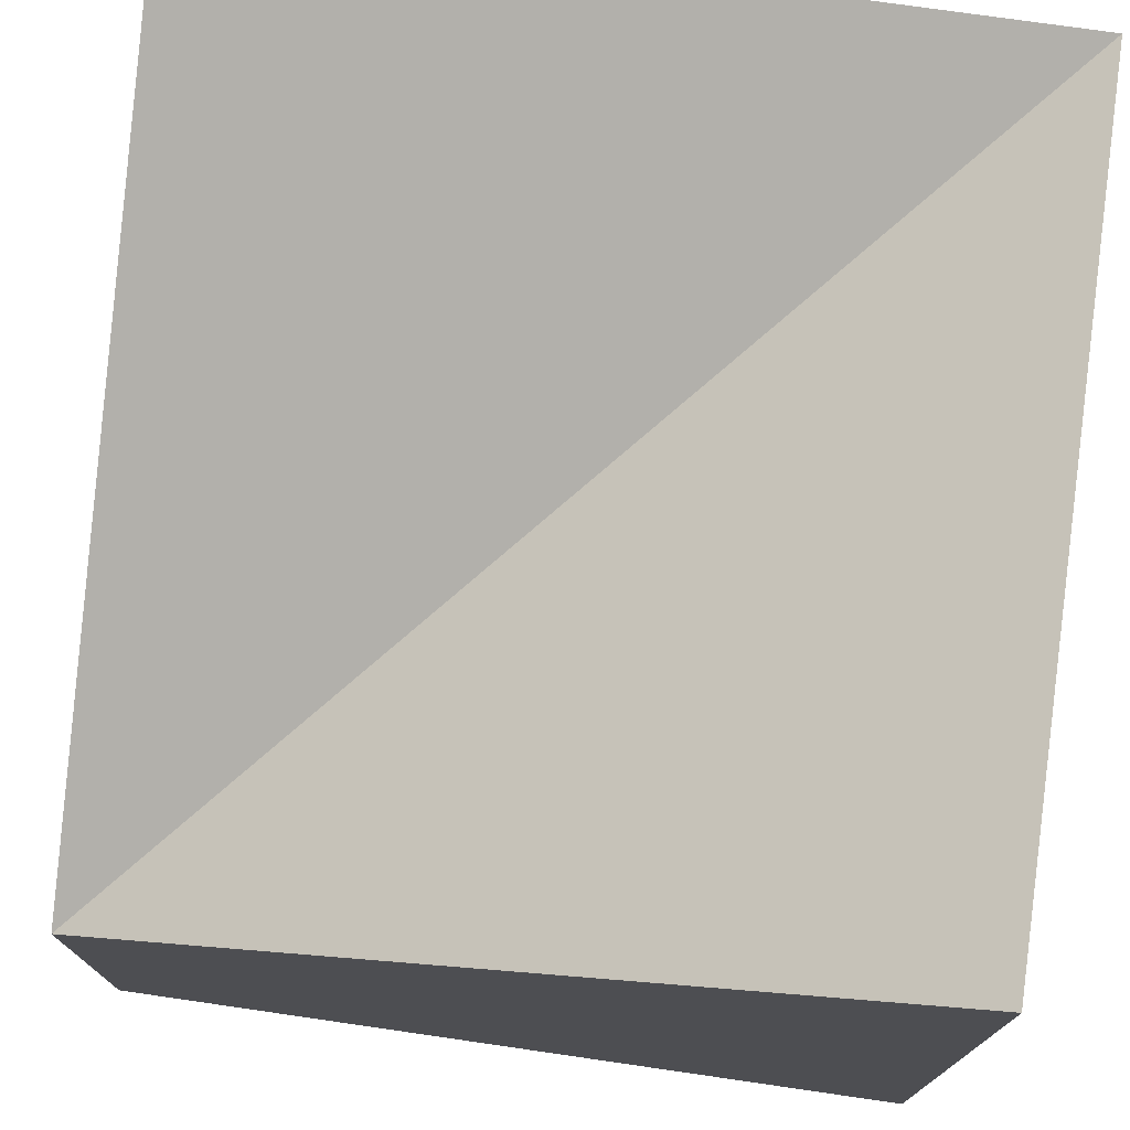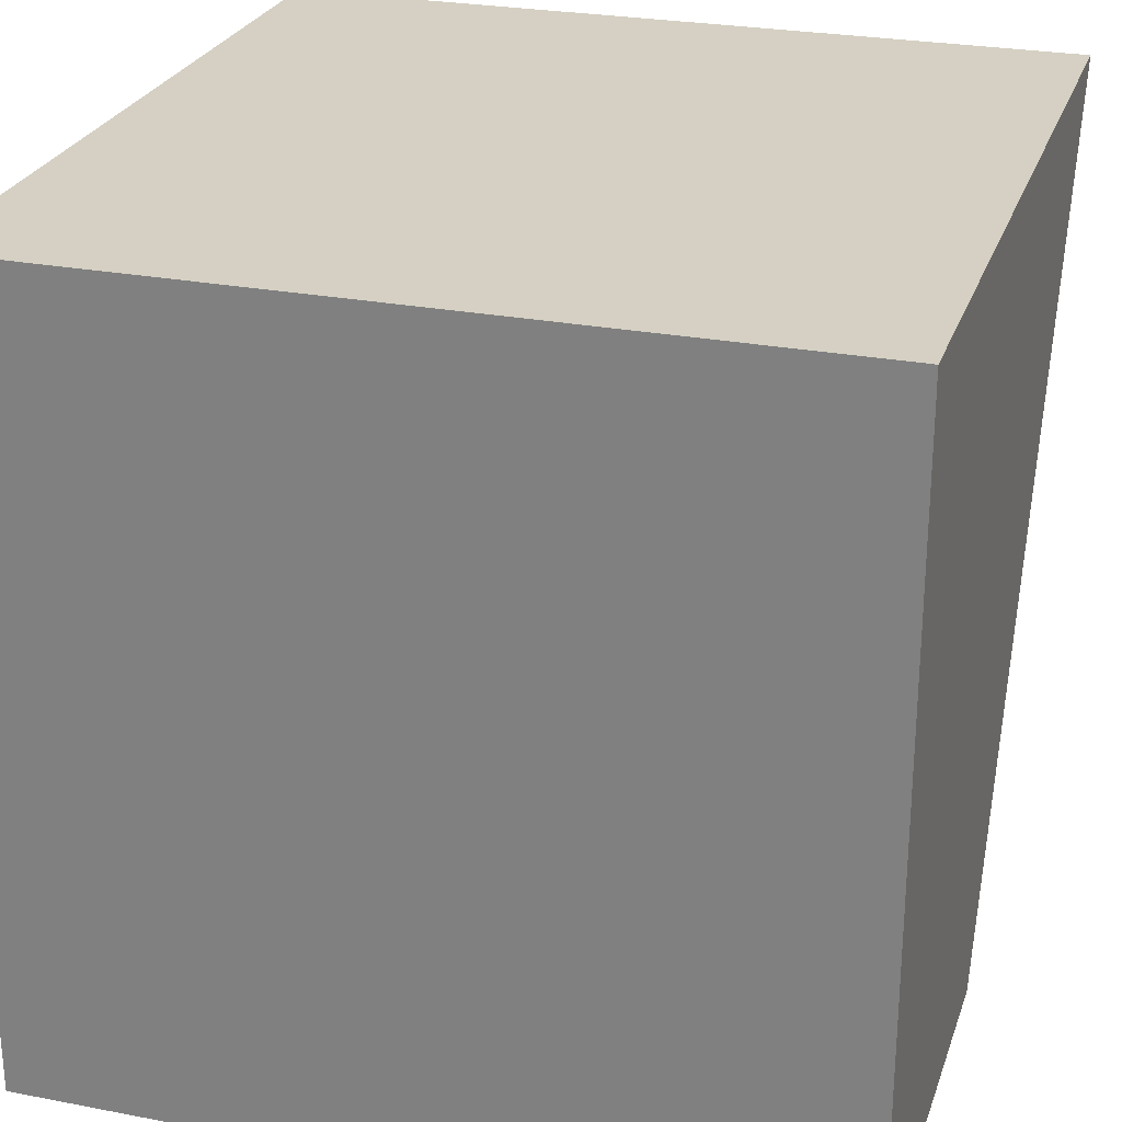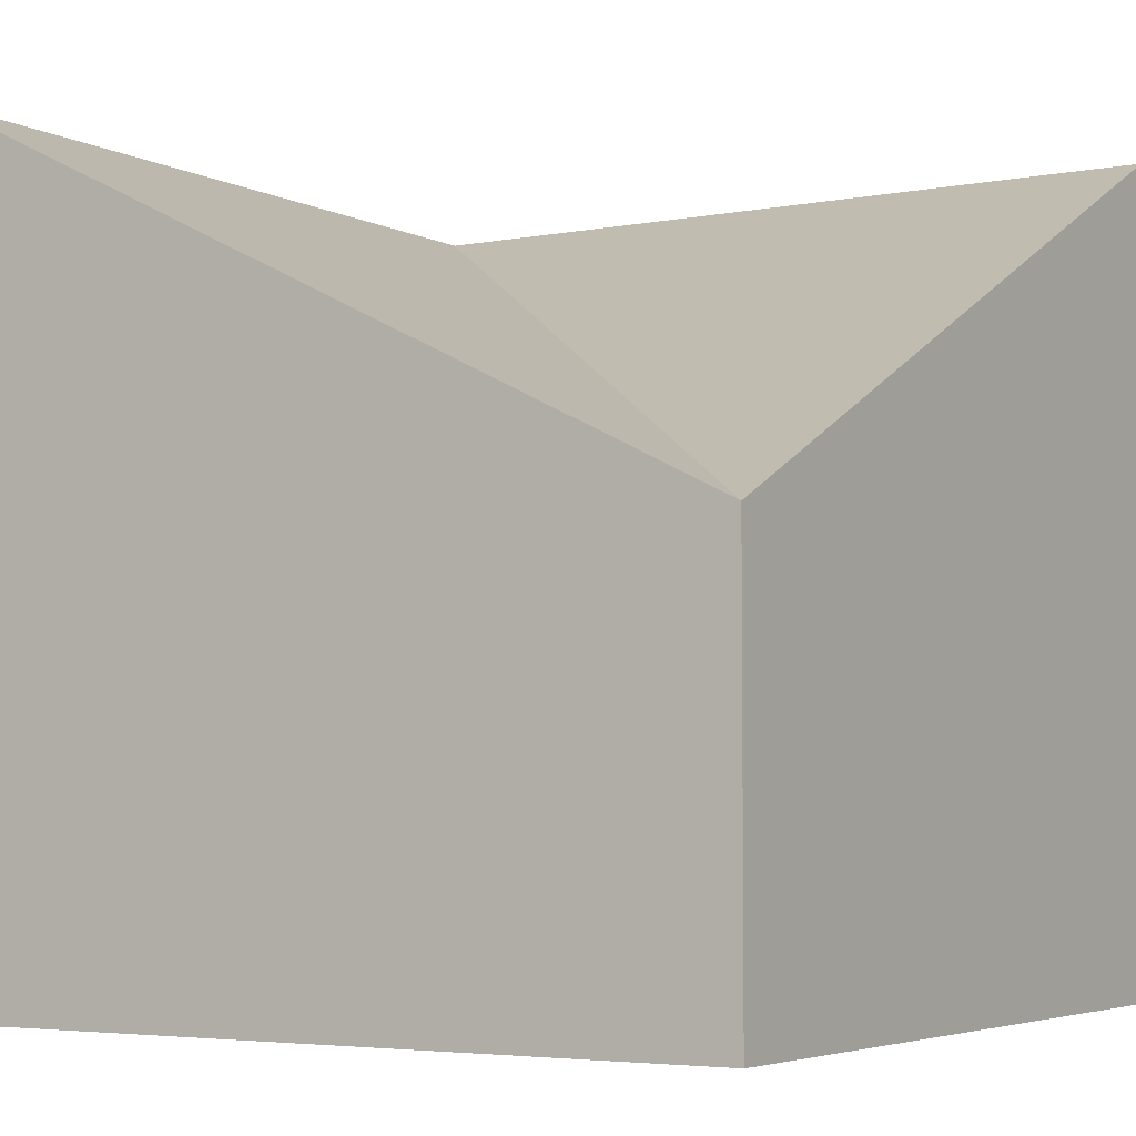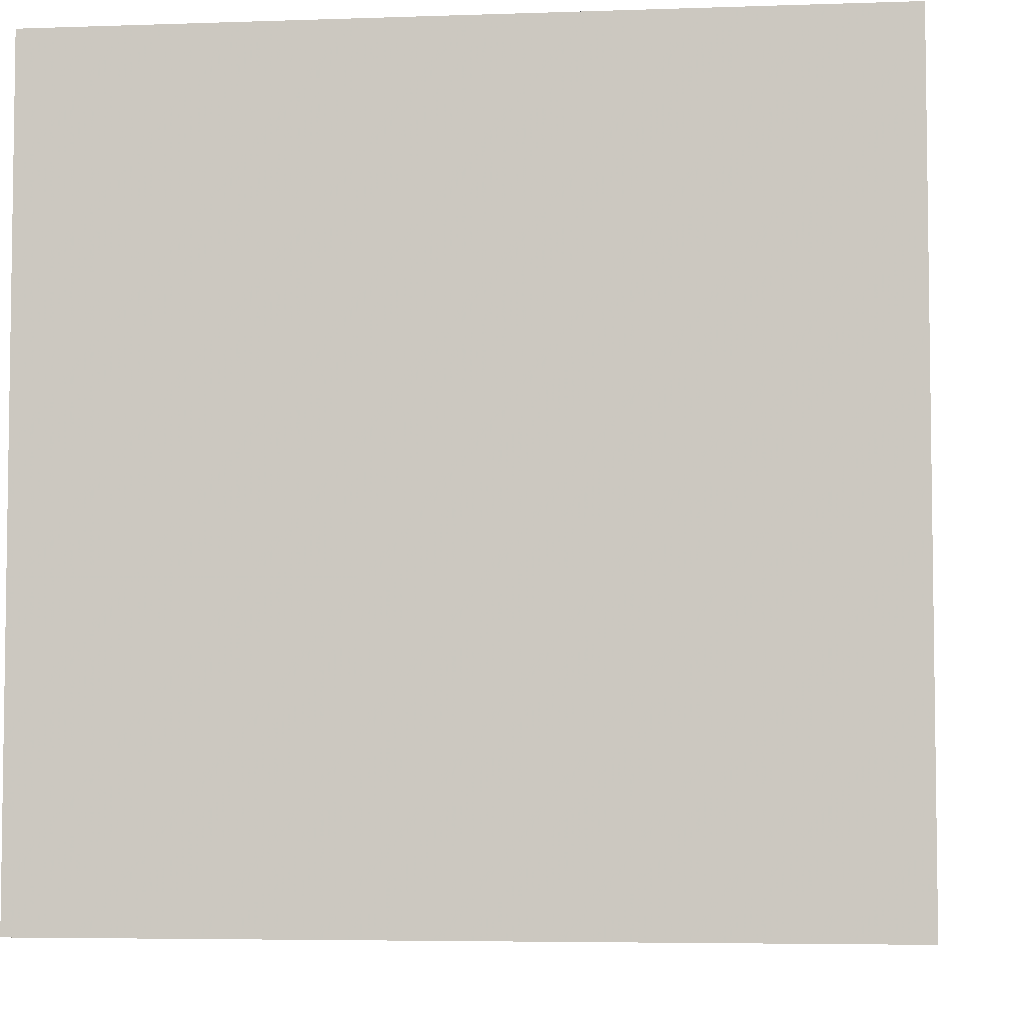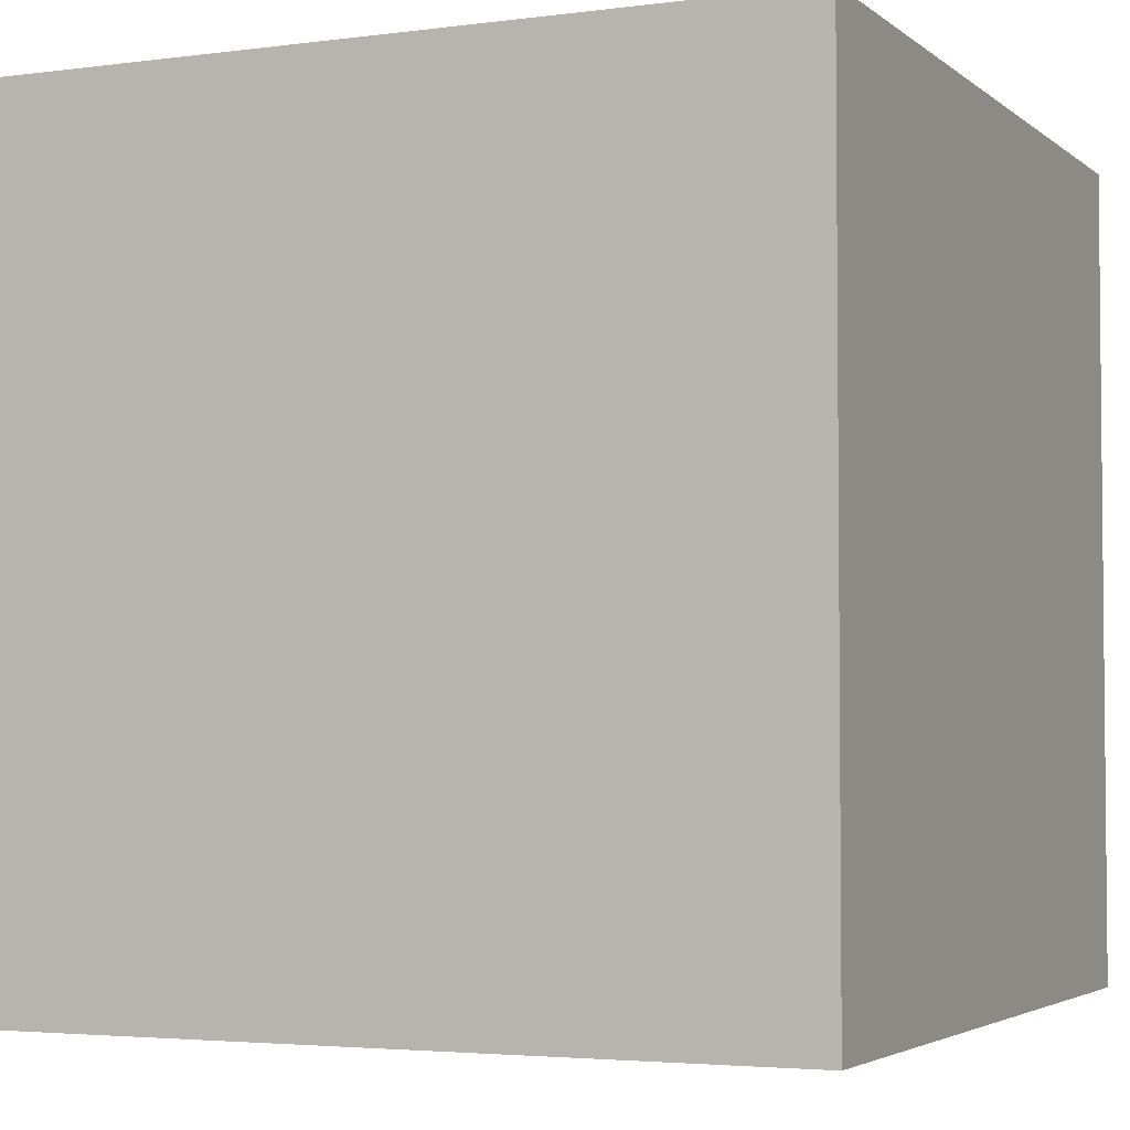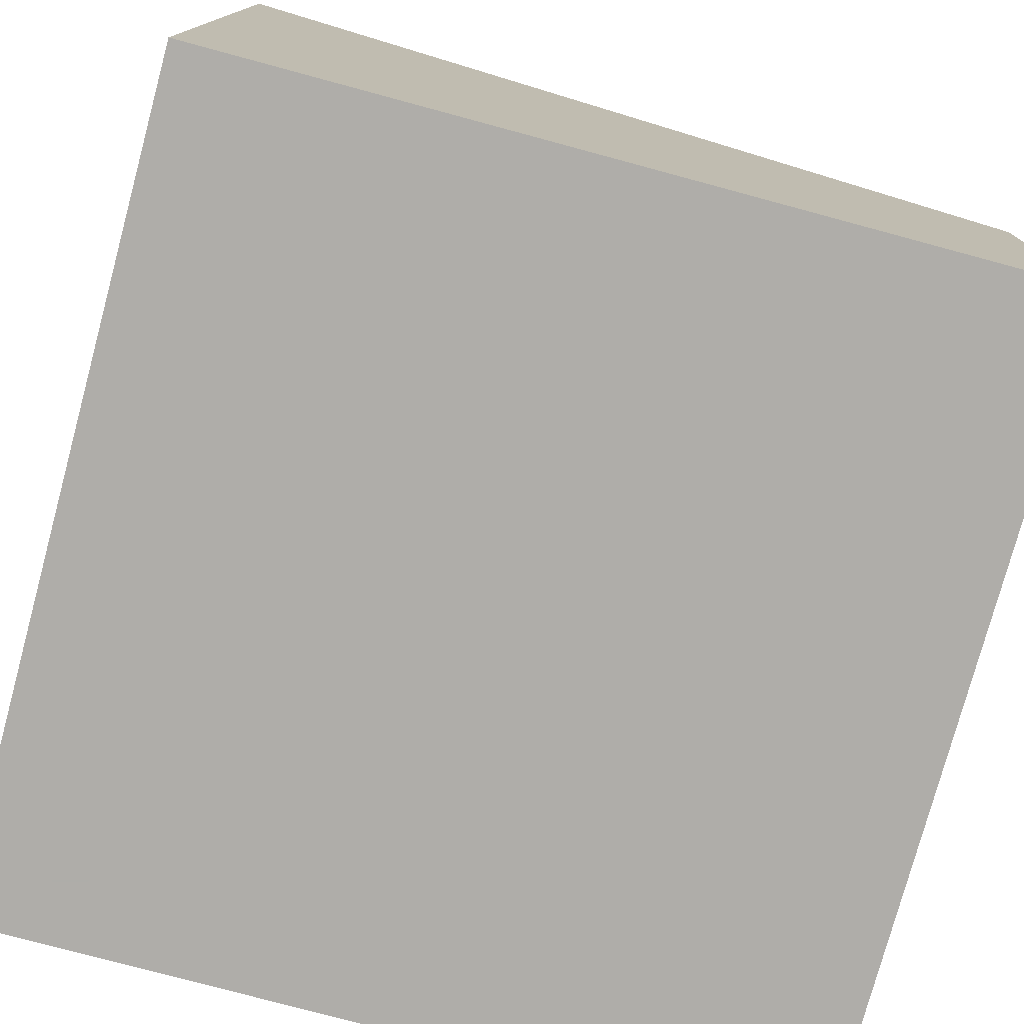
<metadata>
{"format":"obj","ext":"obj","renderer":"f3d","projection":"perspective","resolution":1024,"background":"white","views":[{"elev":74.8,"azim":-171.8,"up":"+Y"},{"elev":26.2,"azim":16.9,"up":"+Z"},{"elev":-4.4,"azim":122.2,"up":"+Y"},{"elev":-5.1,"azim":-83.7,"up":"+Z"},{"elev":-3.5,"azim":-65.8,"up":"+Z"},{"elev":-77.2,"azim":74.9,"up":"+Y"}]}
</metadata>
<code>
o Cube
v 1 -1 -1
v 1 -1 1
v -1 -1 1
v -1 -1 -1
v 1 0.01575 -1
v 1 1 1
v -1 1 1
v -1 1 -1
f 1 2 3 4
f 5 8 7 6
f 1 5 6 2
f 2 6 7 3
f 3 7 8 4
f 5 1 4 8

</code>
